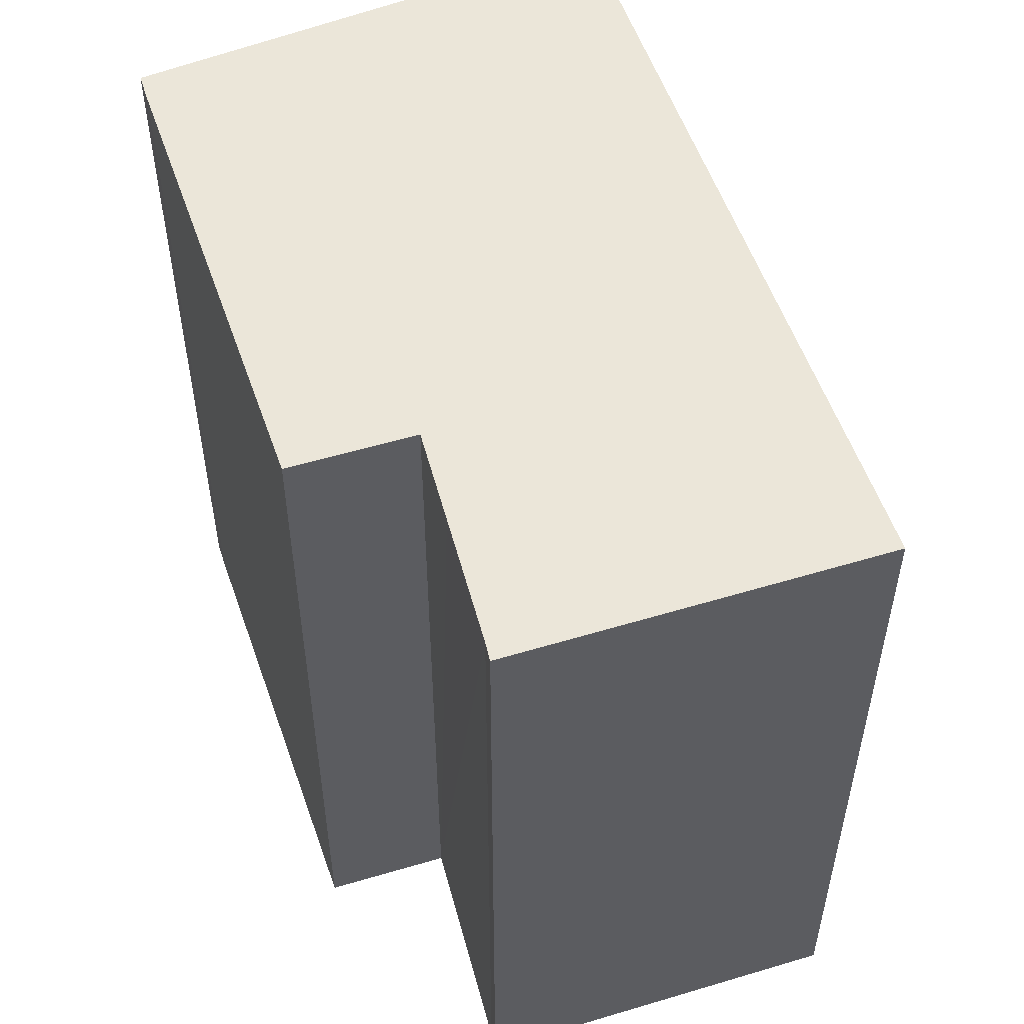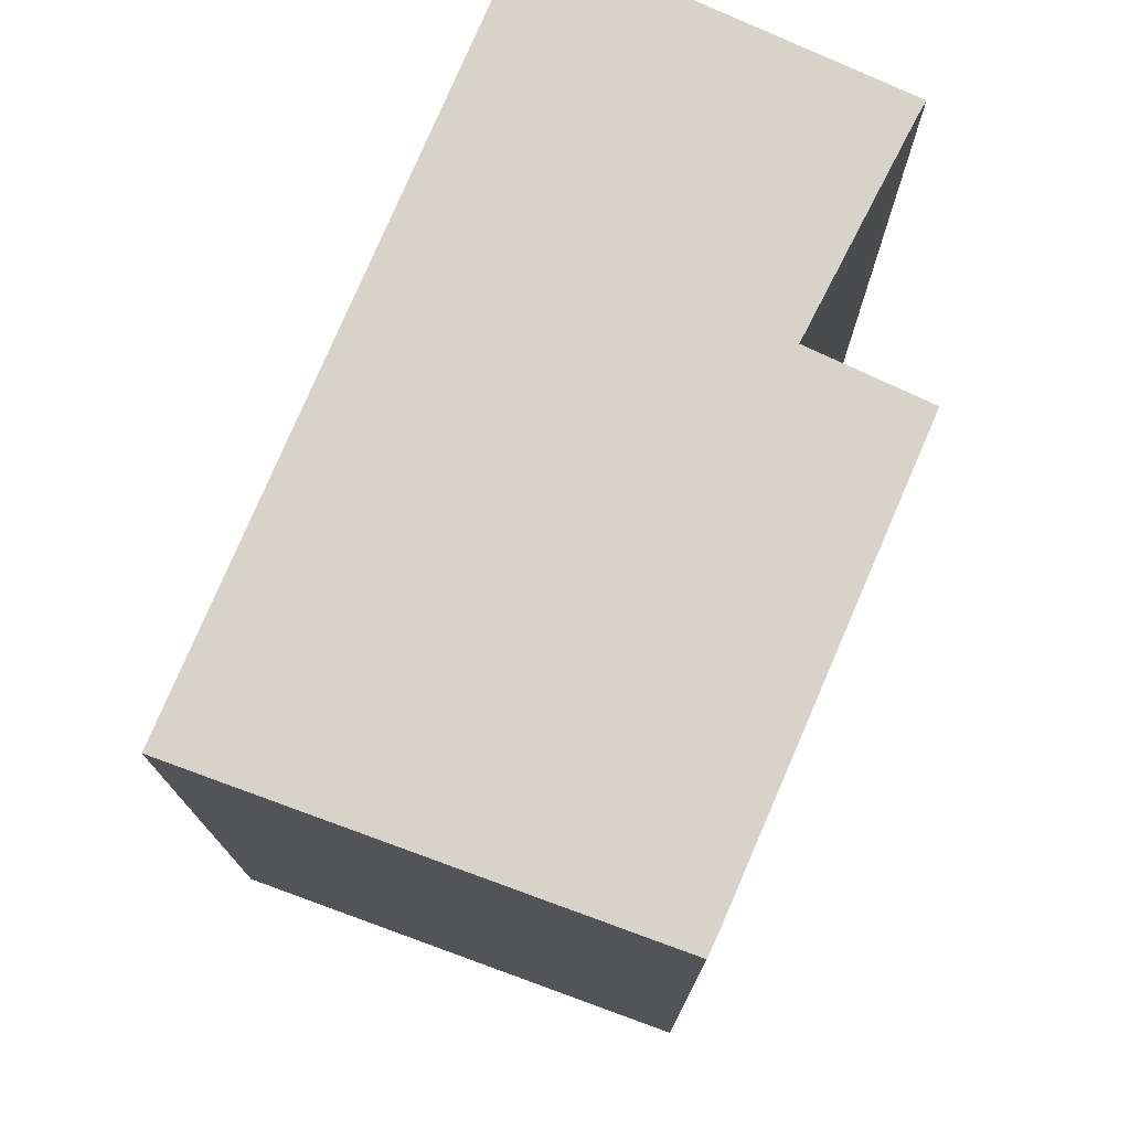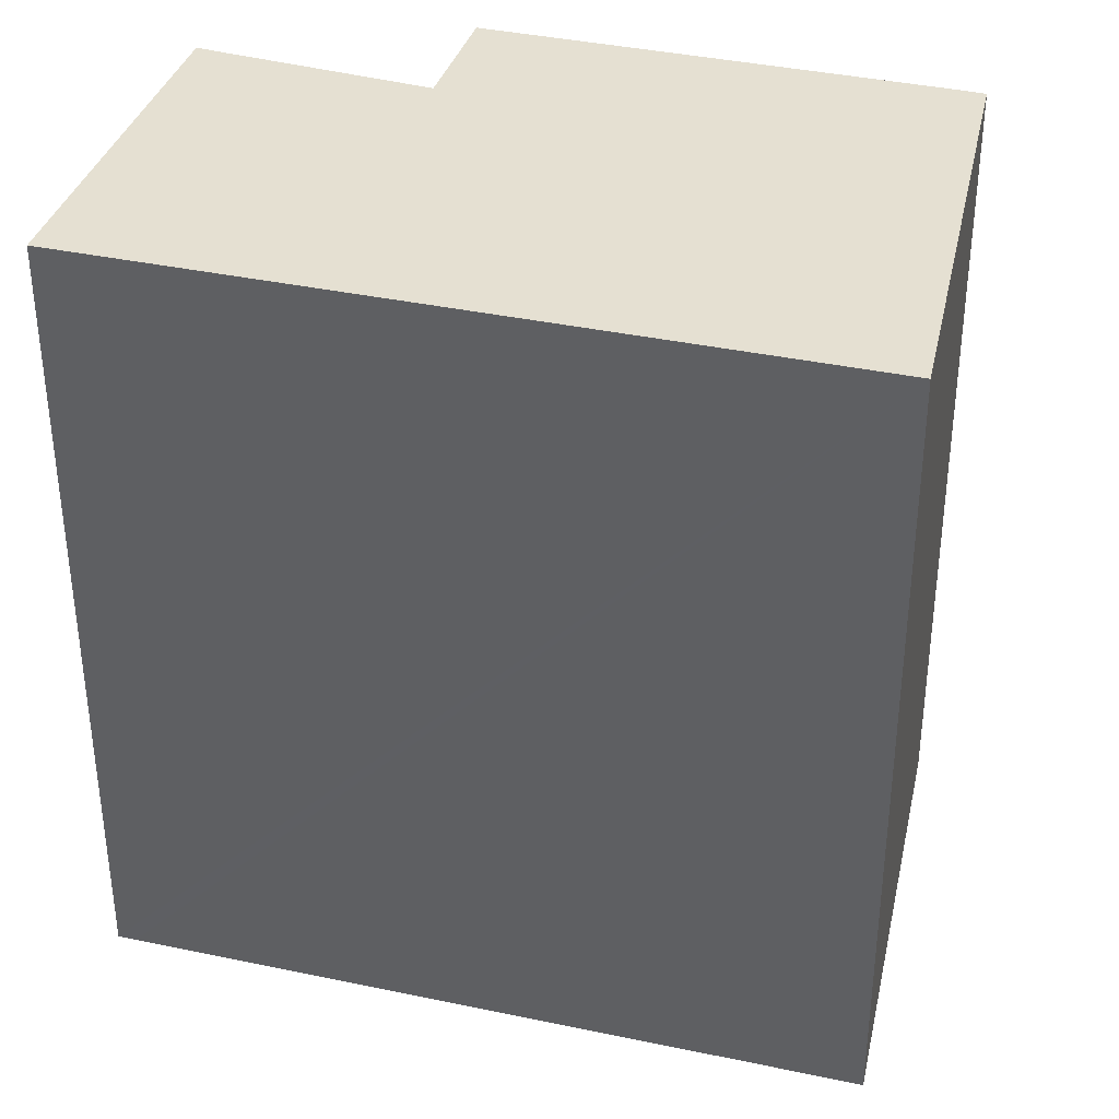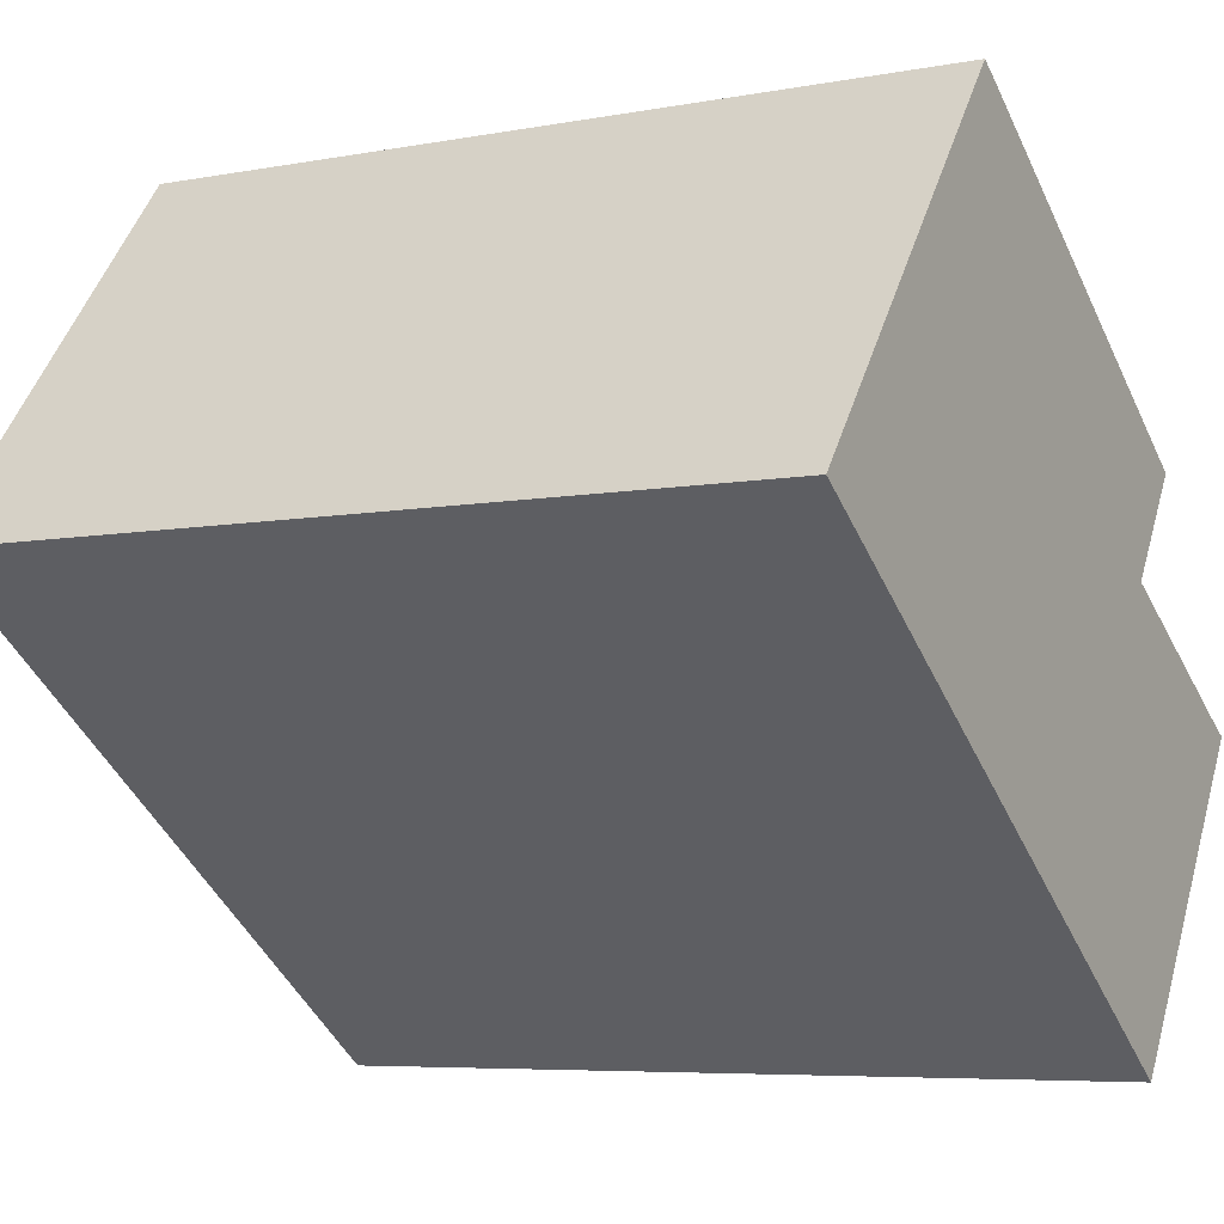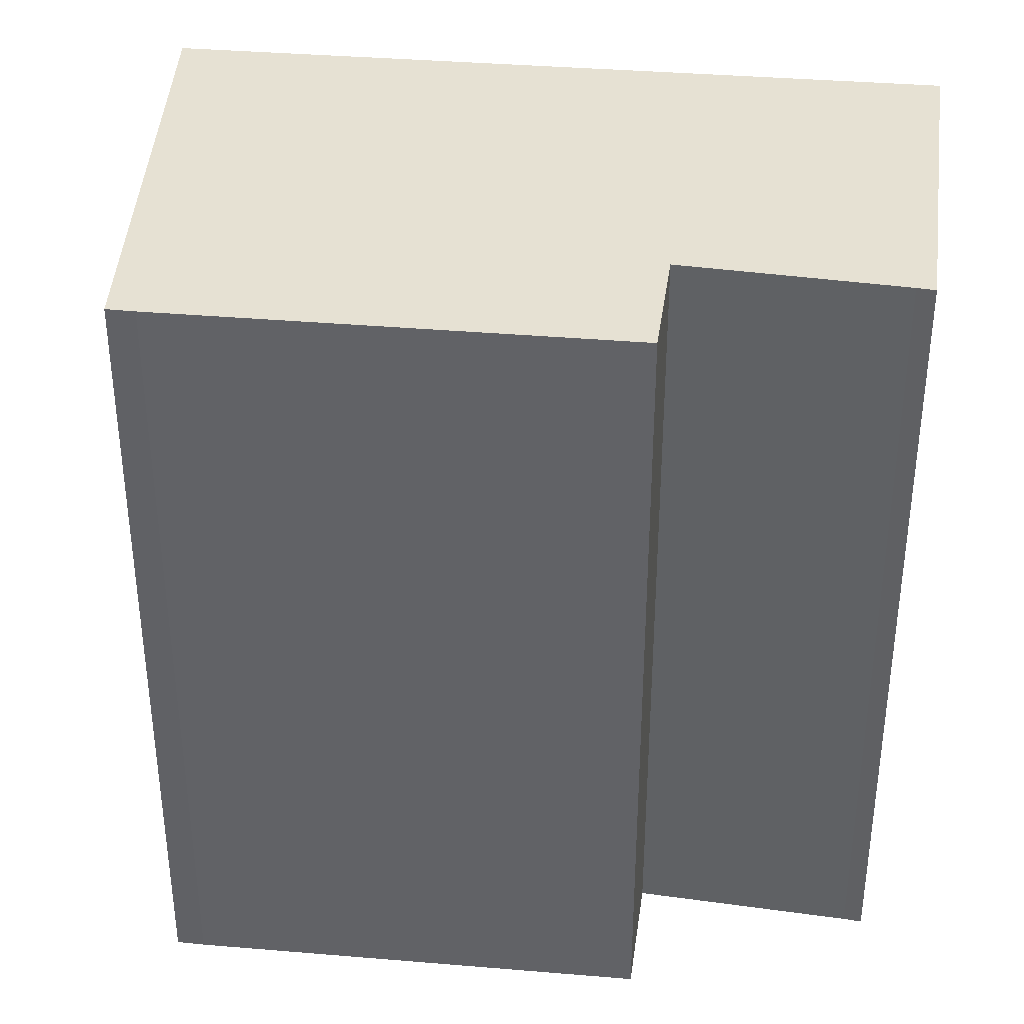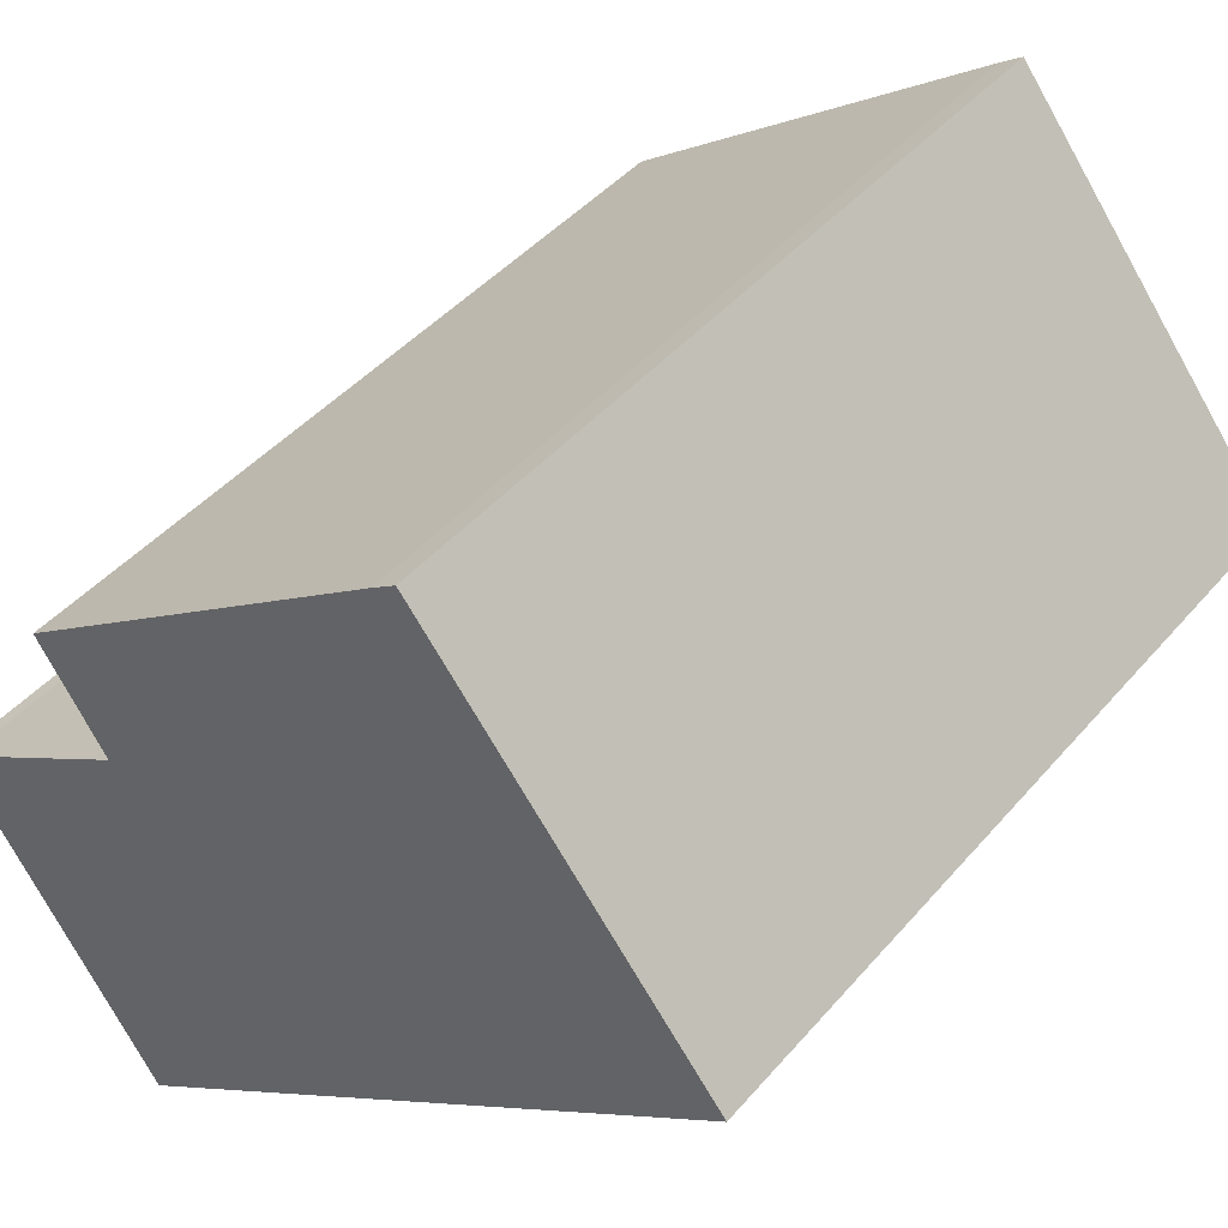
<metadata>
{"format":"obj","ext":"obj","renderer":"f3d","projection":"perspective","resolution":1024,"background":"white","views":[{"elev":55.9,"azim":105.8,"up":"+Y"},{"elev":76.9,"azim":-31.7,"up":"+Y"},{"elev":37.8,"azim":-129.7,"up":"+Y"},{"elev":-6.2,"azim":-60.2,"up":"+Z"},{"elev":38.6,"azim":41.0,"up":"+Y"},{"elev":43.5,"azim":-142.8,"up":"+Z"}]}
</metadata>
<code>
v  2.795 7.818 3.543
v  0.942 7.818 -0.664
v  0 7.818 4.787e-16
v  5.83 7.818 -4.113
v  3.019 7.818 3.395
v  5.959 7.818 -0.109
v  6.609 7.818 0.888
v  5.978 7.818 -4.217
v  6.717 7.818 -0.566
v  7.138 7.818 -2.454
v  7.759 7.818 -1.193
v  7.912 7.818 -1.278
v  2.795 -2.169e-16 3.543
v  3.019 -2.079e-16 3.395
v  6.609 -5.437e-17 0.888
v  5.959 6.674e-18 -0.109
v  7.759 7.305e-17 -1.193
v  6.717 3.466e-17 -0.566
v  7.912 7.825e-17 -1.278
v  5.978 2.582e-16 -4.217
v  7.138 1.503e-16 -2.454
v  5.83 2.518e-16 -4.113
v  0.942 4.066e-17 -0.664
v  0 0 0
g defaultobject
f 1 2 3
f 2 1 4
f 4 1 5
f 4 5 6
f 6 5 7
f 6 8 4
f 8 6 9
f 8 9 10
f 10 9 11
f 10 11 12
f 13 5 1
f 5 13 14
f 14 7 5
f 7 14 15
f 16 9 6
f 9 16 11
f 11 16 17
f 17 16 18
f 17 12 11
f 12 17 19
f 15 6 7
f 6 15 16
f 19 10 12
f 10 19 8
f 8 19 20
f 20 19 21
f 20 4 8
f 4 20 2
f 2 20 3
f 3 20 22
f 3 22 23
f 3 23 24
f 24 1 3
f 1 24 13
f 14 16 15
f 16 14 22
f 22 14 23
f 23 14 13
f 23 13 24
f 17 21 19
f 21 17 18
f 21 18 20
f 20 18 16
f 20 16 22

</code>
